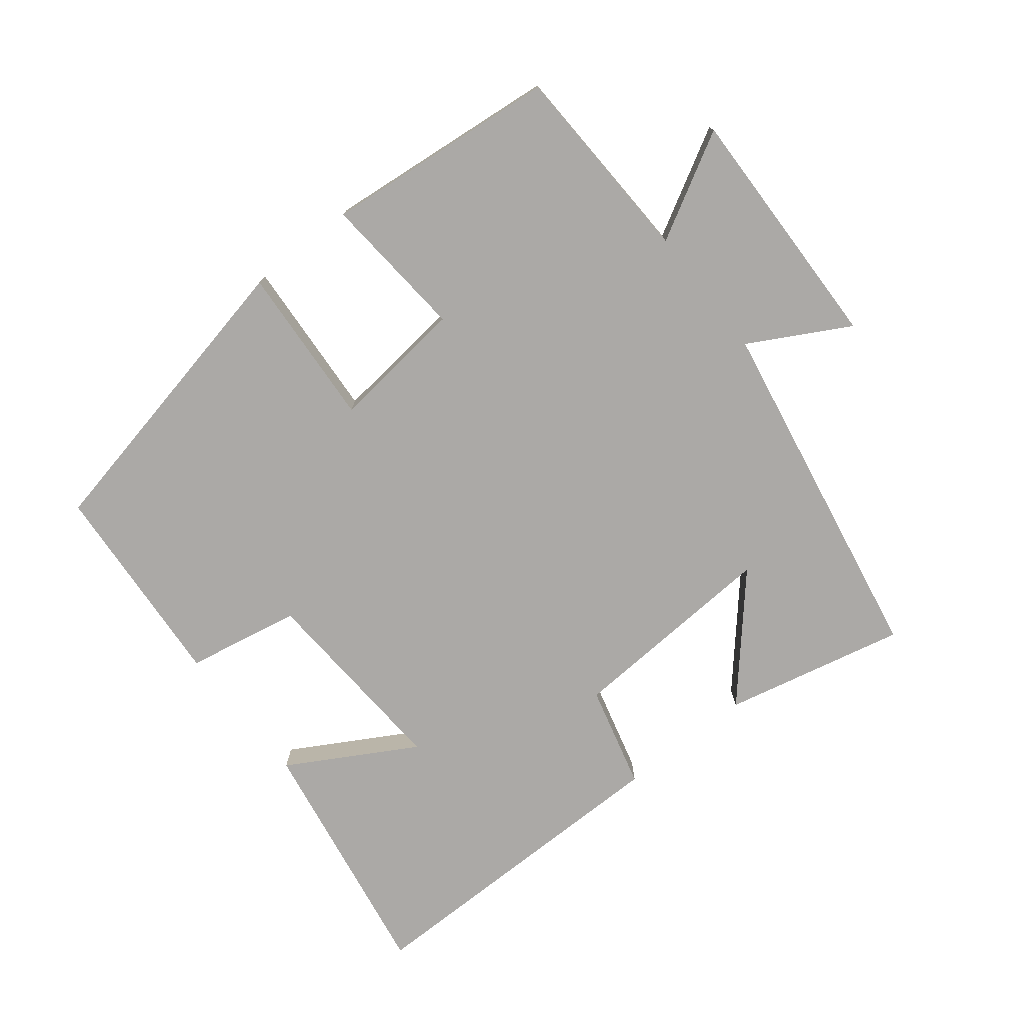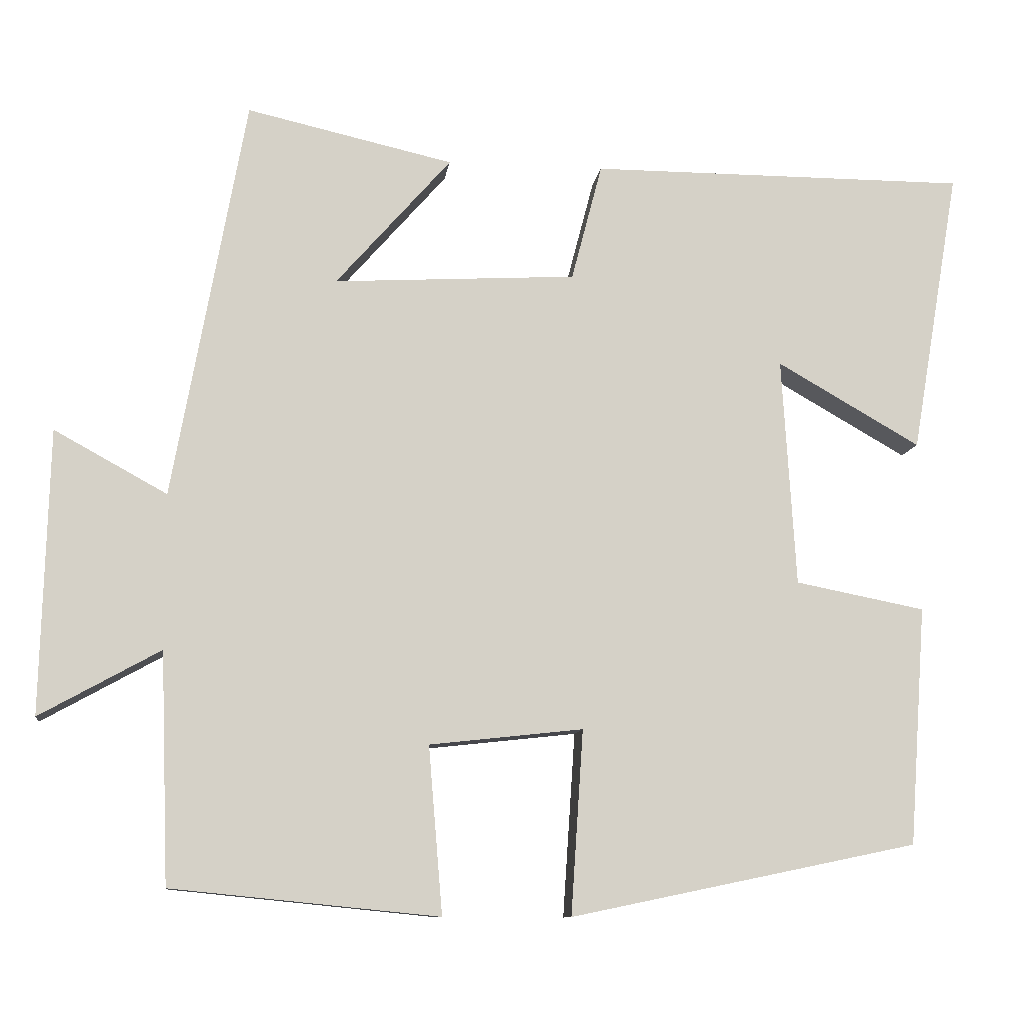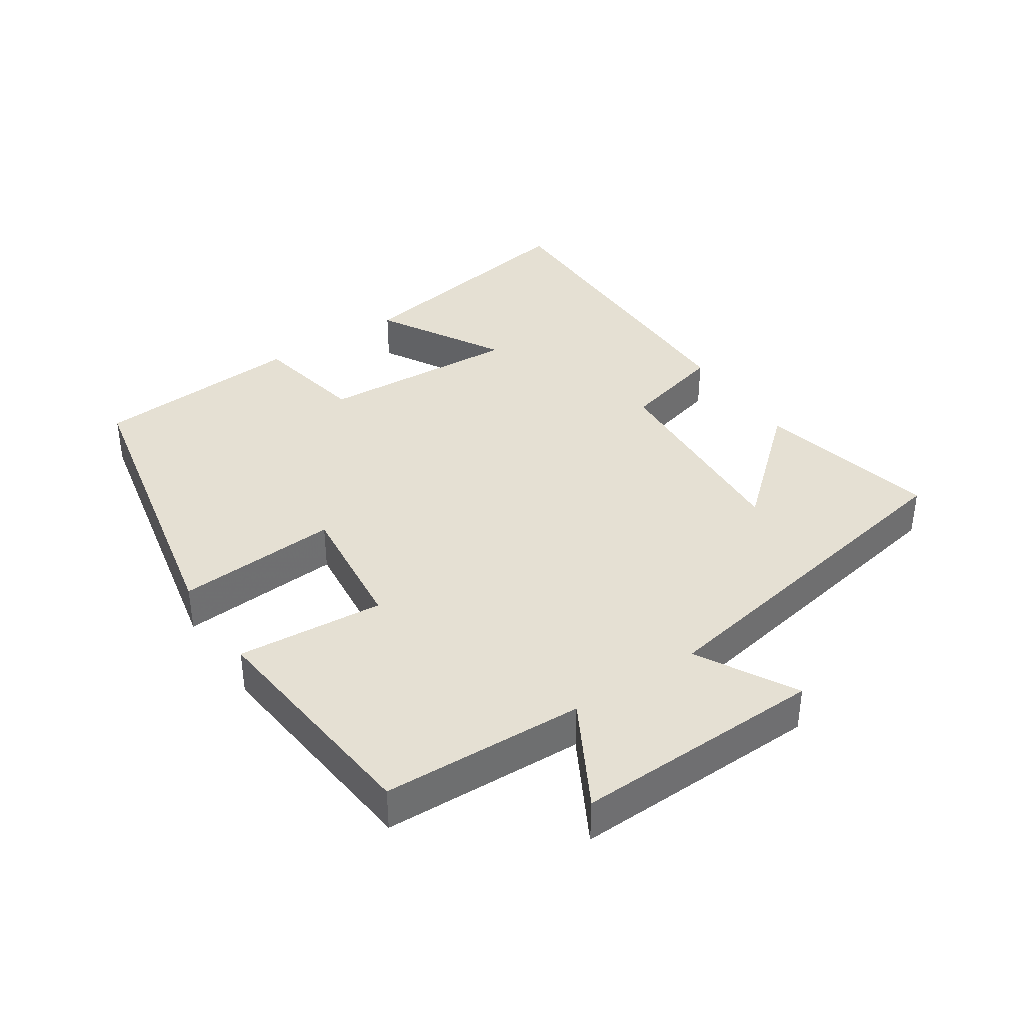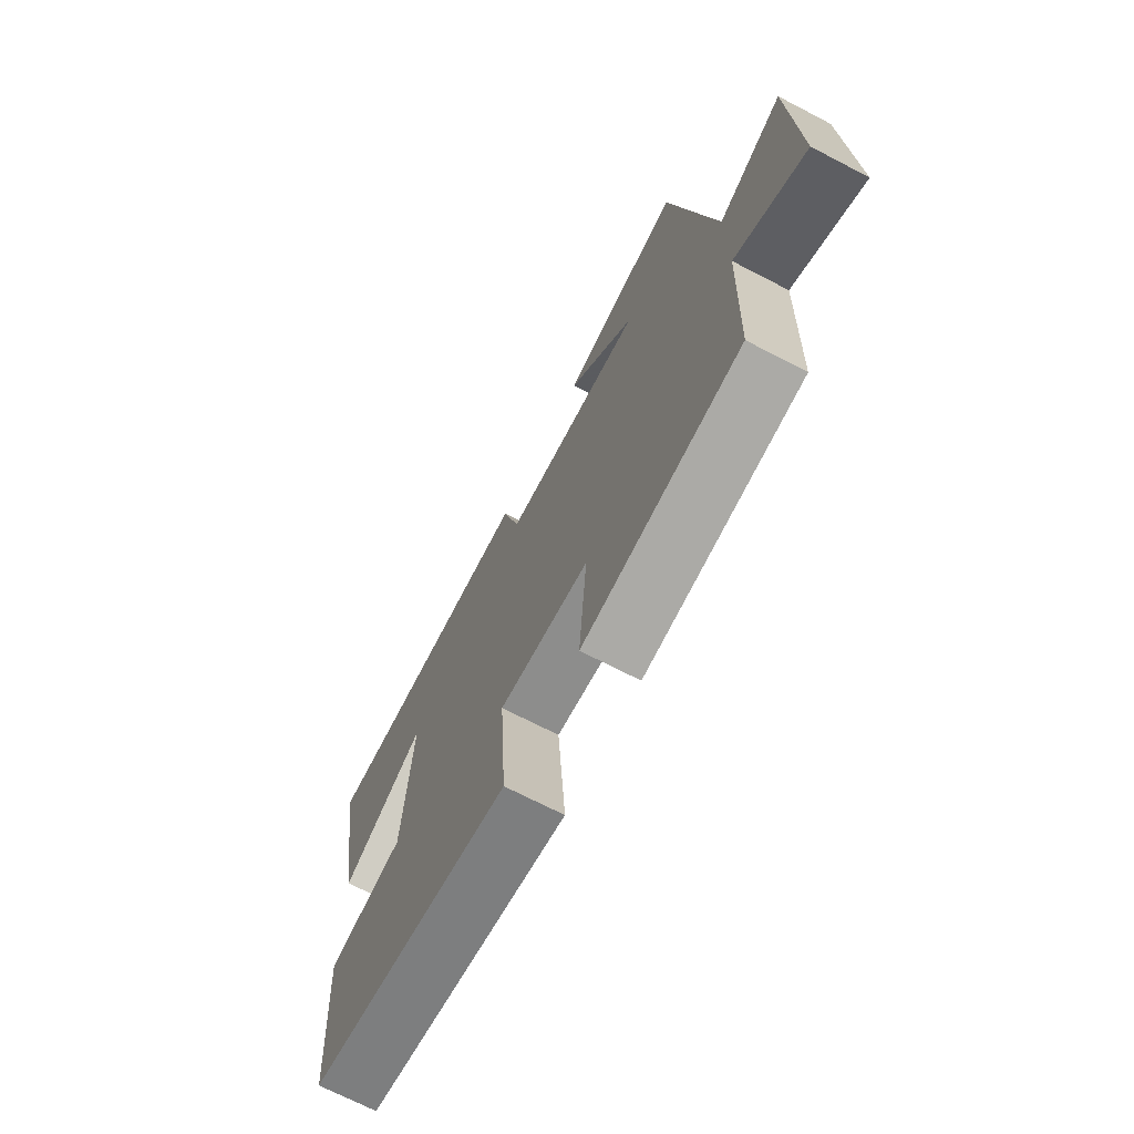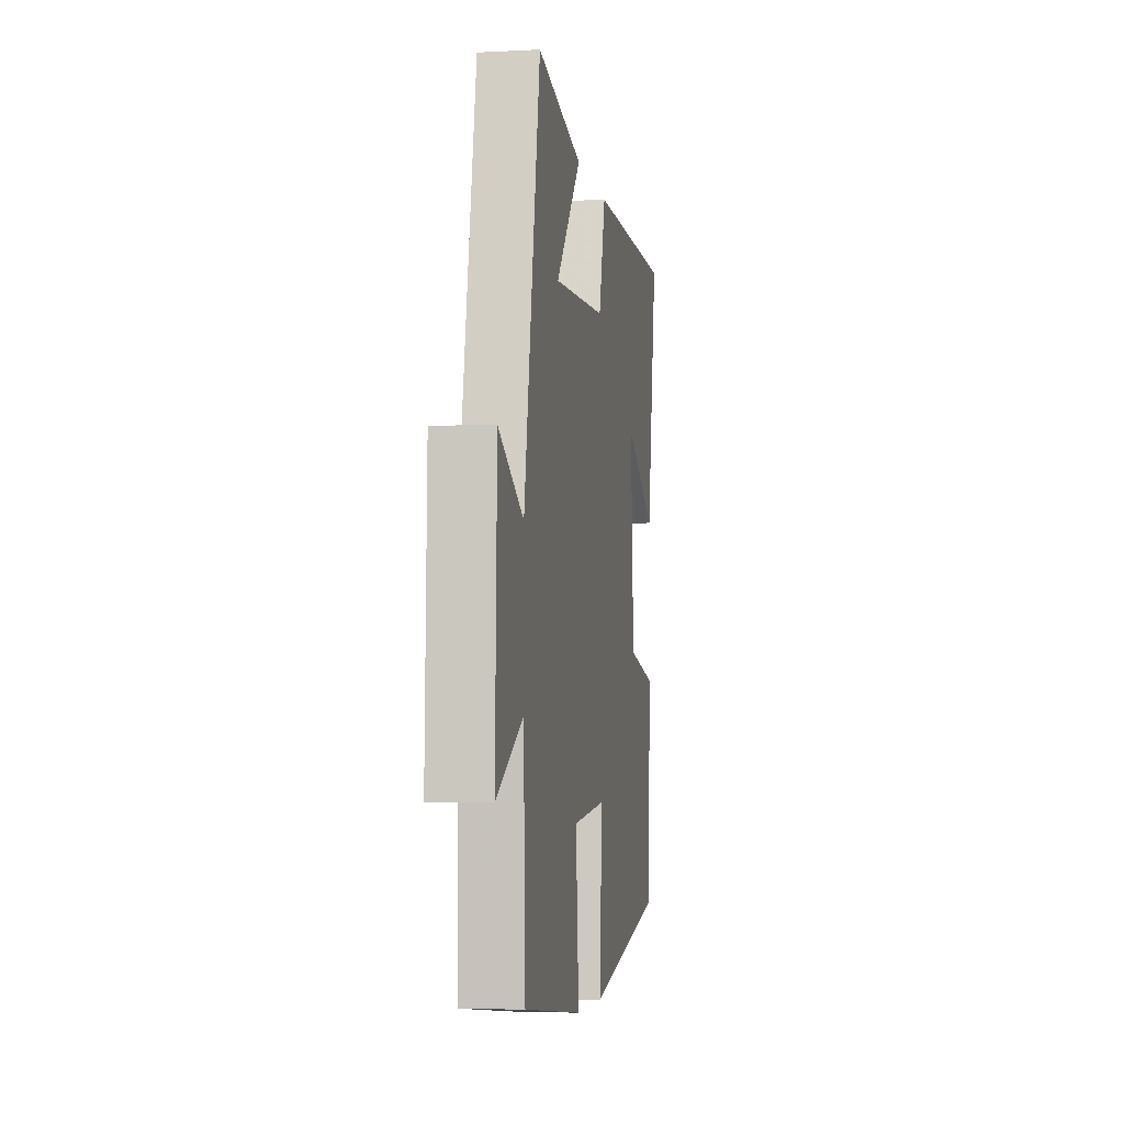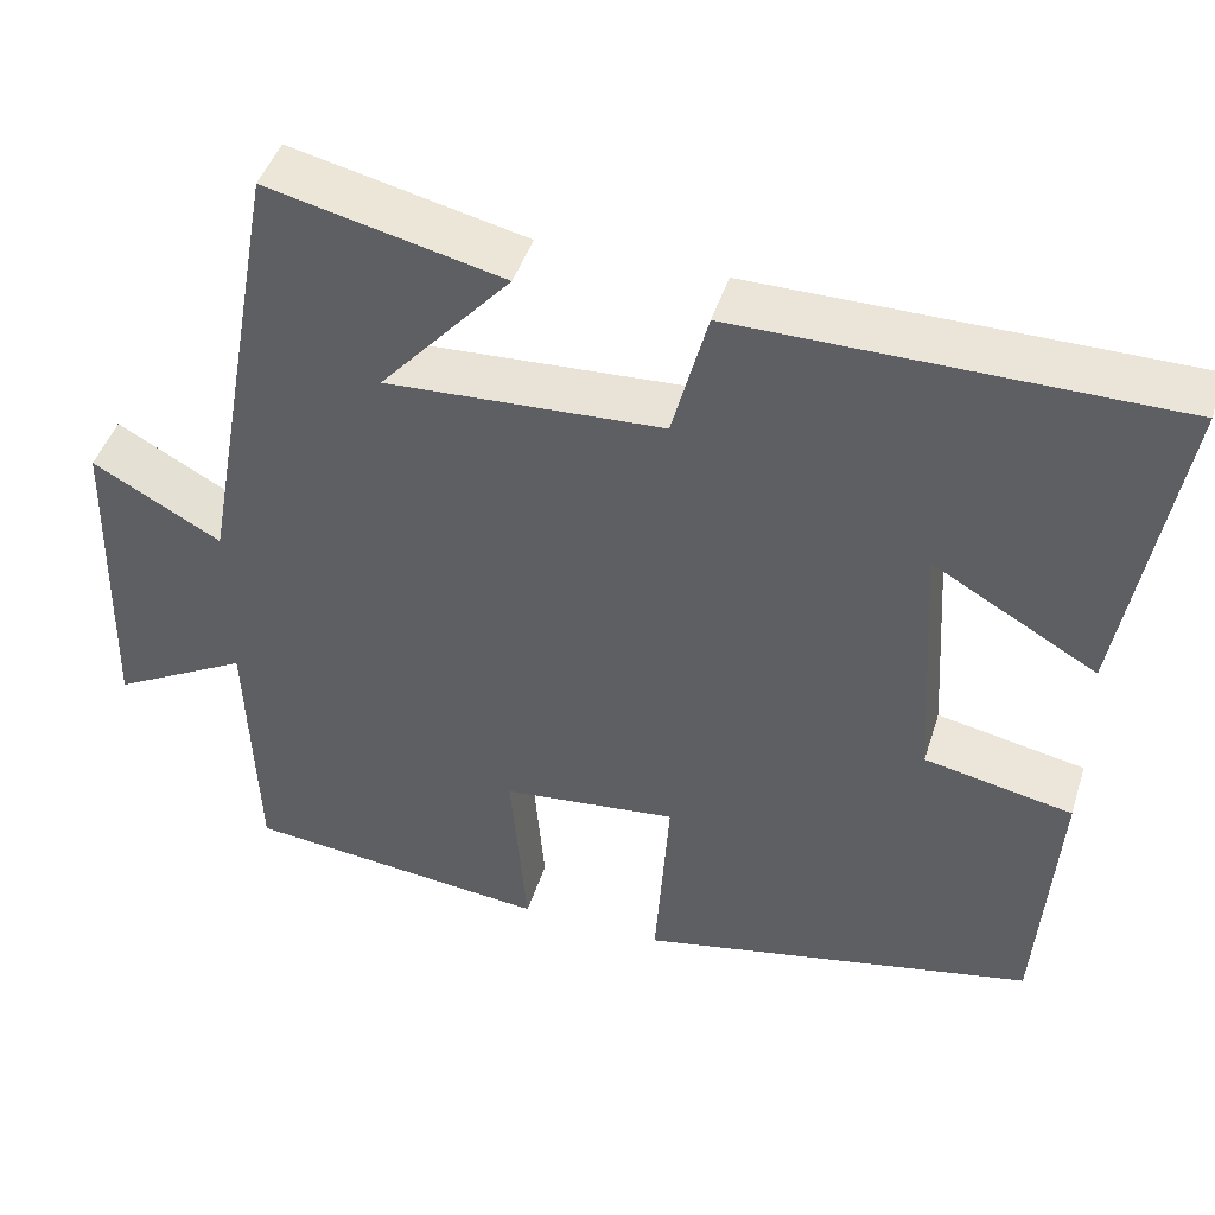
<metadata>
{"format":"obj","ext":"obj","renderer":"f3d","projection":"perspective","resolution":1024,"background":"white","views":[{"elev":-75.6,"azim":-141.6,"up":"+Y"},{"elev":-10.3,"azim":-7.4,"up":"+Z"},{"elev":38.2,"azim":-123.8,"up":"+Y"},{"elev":-70.5,"azim":-117.4,"up":"+Z"},{"elev":-4.6,"azim":-80.6,"up":"+Z"},{"elev":45.2,"azim":17.2,"up":"+Z"}]}
</metadata>
<code>
v -0.405 0.07 0.561
v -0.136 0.07 0.5
v -0.286 0.07 0.329
v 0.03 0.07 0.347
v 0.07 0.07 0.5
v 0.563 0.07 0.5
v 0.5 0.07 0.129
v 0.313 0.07 0.236
v 0.331 0.07 -0.062
v 0.5 0.07 -0.095
v 0.478 0.07 -0.406
v 0.025 0.07 -0.5
v 0.041 0.07 -0.26
v -0.159 0.07 -0.282
v -0.141 0.07 -0.5
v -0.489 0.07 -0.465
v -0.5 0.07 -0.165
v -0.657 0.07 -0.252
v -0.647 0.07 0.118
v -0.5 0.07 0.037
v -0.405 0 0.561
v -0.136 0 0.5
v -0.286 0 0.329
v 0.03 0 0.347
v 0.07 0 0.5
v 0.563 0 0.5
v 0.5 0 0.129
v 0.313 0 0.236
v 0.331 0 -0.062
v 0.5 0 -0.095
v 0.478 0 -0.406
v 0.025 0 -0.5
v 0.041 0 -0.26
v -0.159 0 -0.282
v -0.141 0 -0.5
v -0.489 0 -0.465
v -0.5 0 -0.165
v -0.657 0 -0.252
v -0.647 0 0.118
v -0.5 0 0.037
f 17 18 19 20
f 14 15 16 17
f 13 14 17 20
f 10 11 12 13
f 9 10 13 20
f 8 9 20
f 5 6 7 8
f 4 5 8
f 3 4 8 20
f 1 2 3
f 1 3 20
f 40 39 38 37
f 37 36 35 34
f 40 37 34 33
f 33 32 31 30
f 40 33 30 29
f 40 29 28
f 28 27 26 25
f 28 25 24
f 40 28 24 23
f 23 22 21
f 40 23 21
f 1 21 22 2
f 2 22 23 3
f 3 23 24 4
f 4 24 25 5
f 5 25 26 6
f 6 26 27 7
f 7 27 28 8
f 8 28 29 9
f 9 29 30 10
f 10 30 31 11
f 11 31 32 12
f 12 32 33 13
f 13 33 34 14
f 14 34 35 15
f 15 35 36 16
f 16 36 37 17
f 17 37 38 18
f 18 38 39 19
f 19 39 40 20
f 20 40 21 1

</code>
